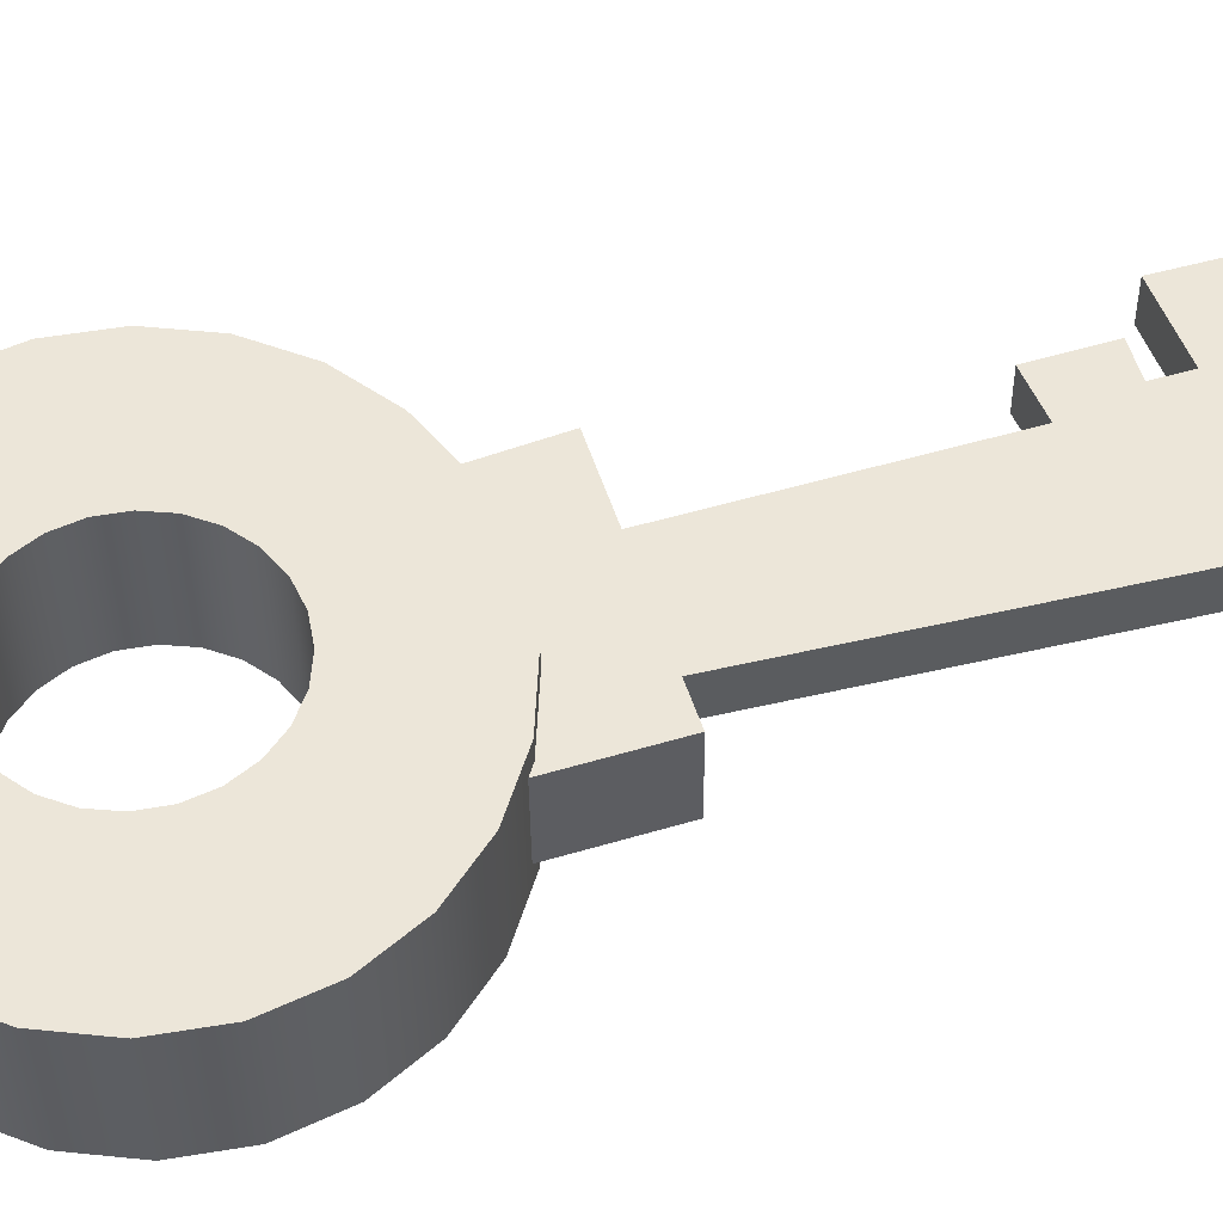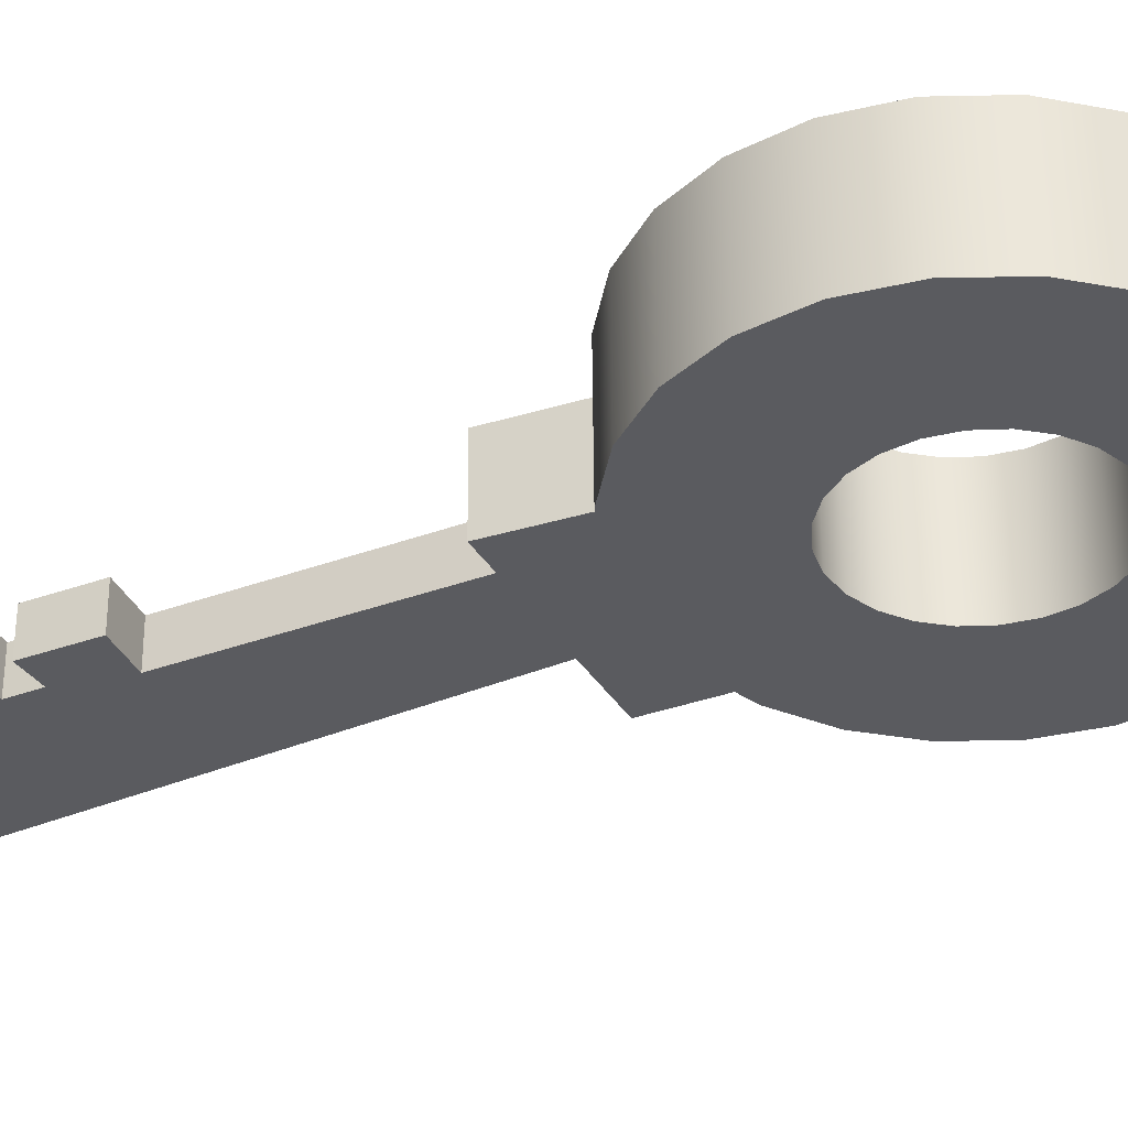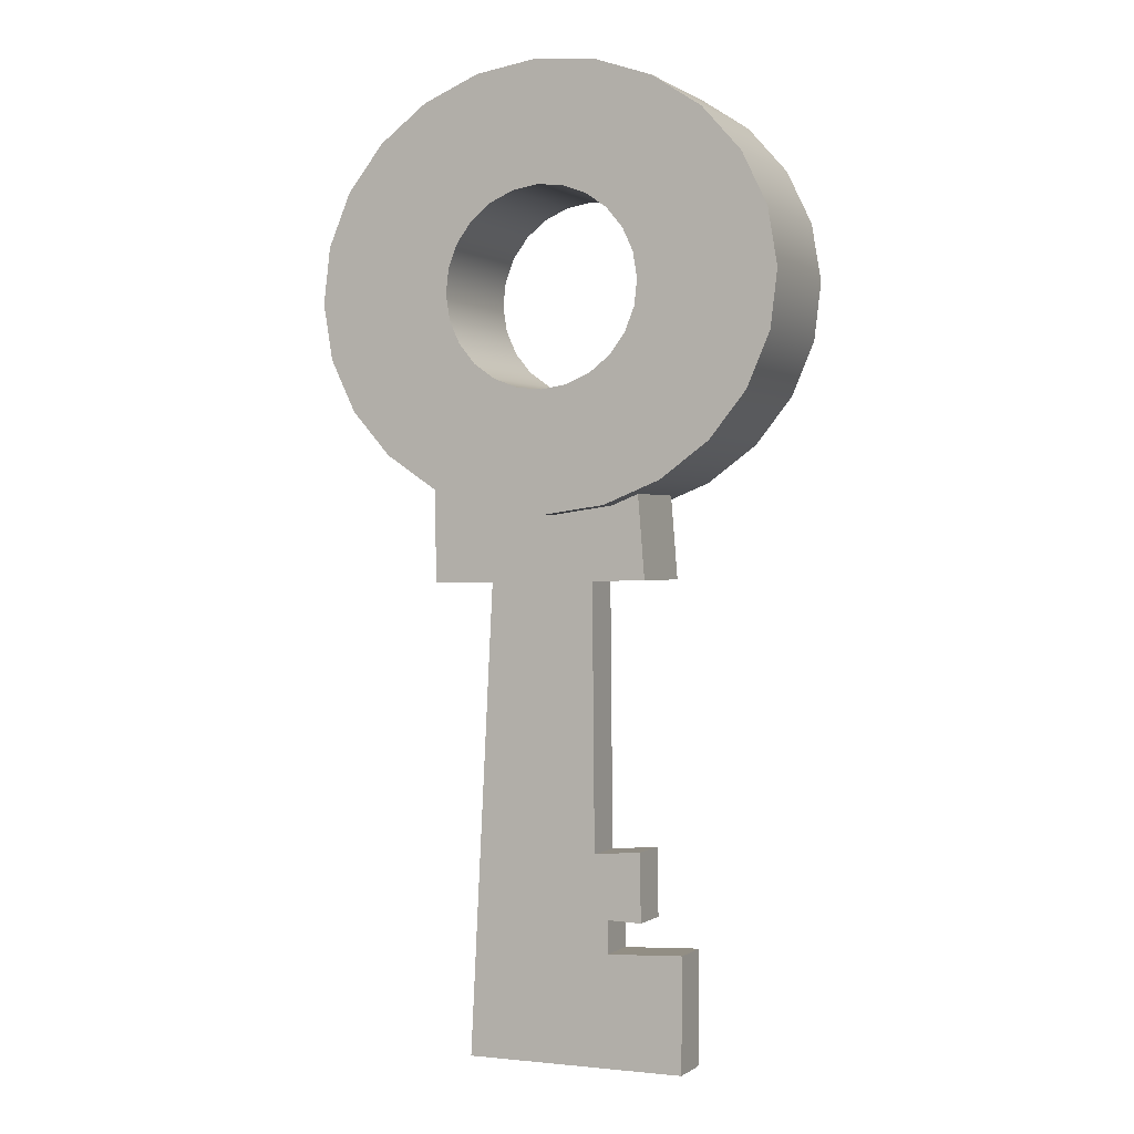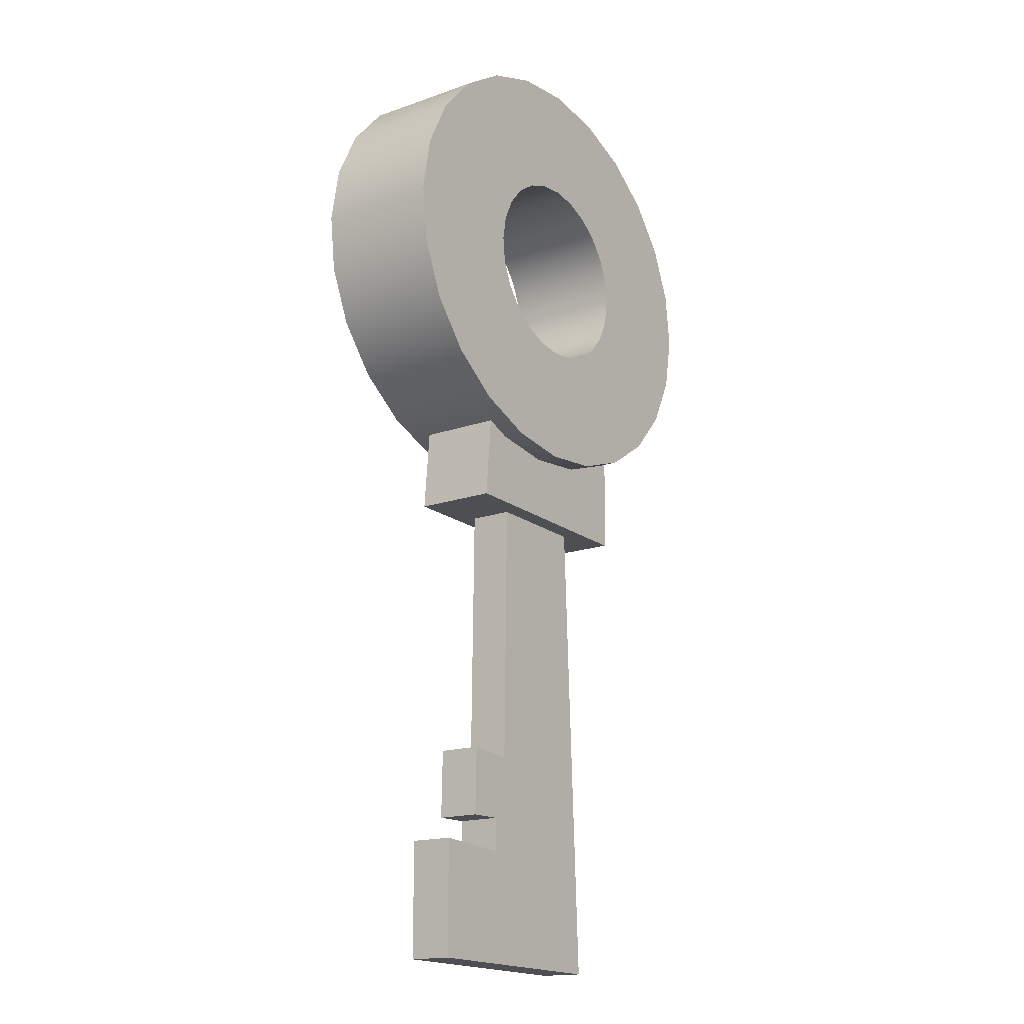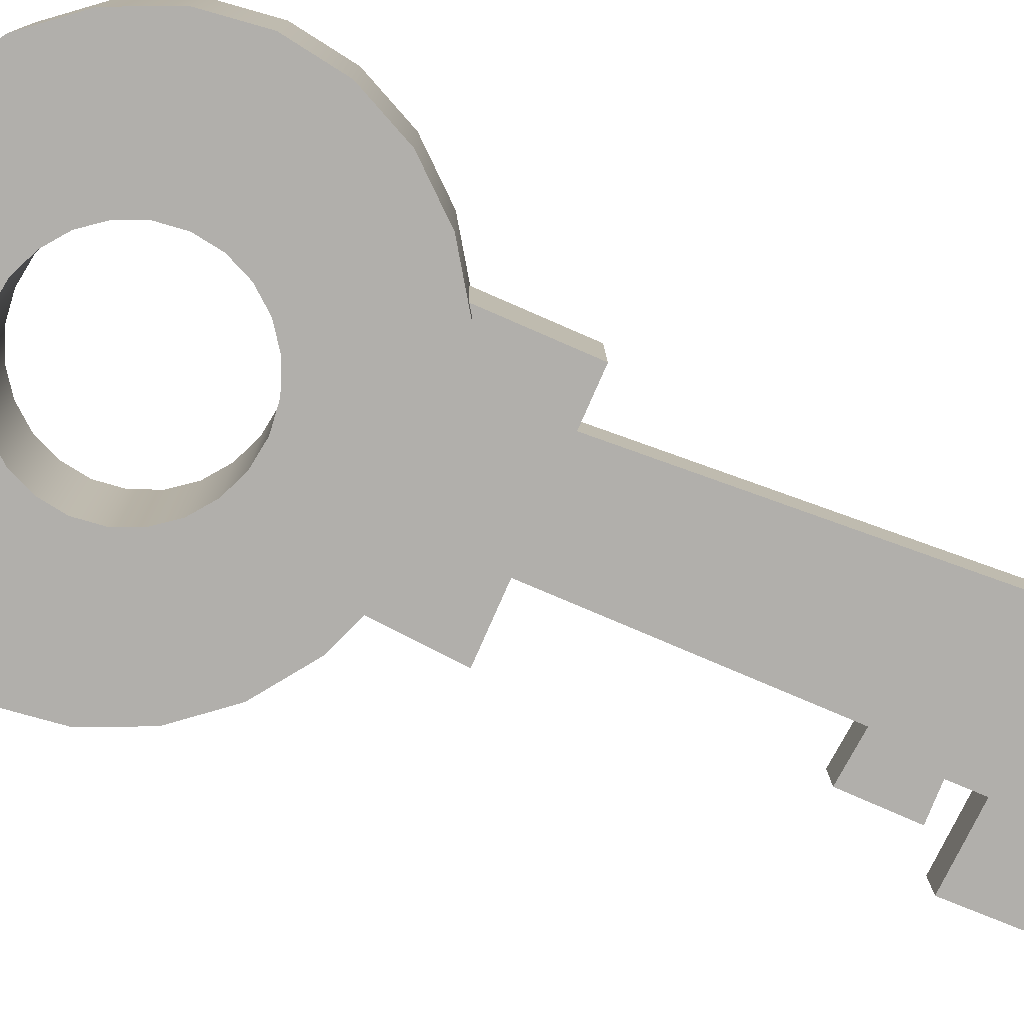
<metadata>
{"format":"obj","ext":"obj","renderer":"f3d","projection":"perspective","resolution":1024,"background":"white","views":[{"elev":53.5,"azim":-106.6,"up":"+Z"},{"elev":-34.7,"azim":117.1,"up":"+Z"},{"elev":0.8,"azim":26.7,"up":"+Y"},{"elev":-17.1,"azim":126.9,"up":"+Y"},{"elev":-77.0,"azim":-112.7,"up":"+Z"}]}
</metadata>
<code>
o pPlane3
v 0.9507 -2.1 0.1291
v 0.4311 -2.132 0.141
v 0.9456 -2.862 0.132
v -0.5608 -2.887 0.1663
v -0.4002 0.3615 0.1507
v 0.4298 -1.911 0.1402
v 0.6554 -1.46 0.1334
v 0.3373 -1.492 0.1408
v 0.6646 -1.915 0.1349
v 0.3174 0.3492 0.1345
v 0.6489 -1.461 -0.1526
v 0.6581 -1.916 -0.1512
v 0.3308 -1.493 -0.1453
v 0.4233 -1.912 -0.1458
v 0.9441 -2.101 -0.157
v 0.9391 -2.863 -0.1541
v 0.4246 -2.133 -0.1451
v -0.5673 -2.888 -0.1197
v -0.4067 0.3605 -0.1353
v 0.3109 0.3482 -0.1516
v -0.7668 0.2529 -0.2557
v 0.7307 0.2782 -0.2899
v -0.7544 0.2549 0.2882
v 0.7431 0.2802 0.254
v 0.691 0.8955 0.253
v -0.7657 0.9491 0.2859
v -0.7781 0.9471 -0.258
v 0.6786 0.8935 -0.291
v 0.704 2.334 -0.4347
v 0.7314 2.165 -0.4347
v 0.7227 2.337 0.3848
v 0.75 2.168 0.3848
v 0.6324 2.49 -0.4336
v 0.651 2.493 0.3858
v 0.5213 2.623 -0.4316
v 0.5399 2.626 0.3879
v 0.3784 2.724 -0.4287
v 0.397 2.727 0.3907
v 0.2133 2.785 -0.4251
v 0.2319 2.788 0.3943
v 0.03735 2.803 -0.4212
v 0.05599 2.806 0.3982
v -0.1375 2.776 -0.4171
v -0.1188 2.779 0.4023
v -0.2992 2.707 -0.4132
v -0.2806 2.71 0.4062
v -0.437 2.599 -0.4097
v -0.4183 2.602 0.4097
v -0.5413 2.461 -0.4068
v -0.5226 2.464 0.4126
v -0.605 2.301 -0.4048
v -0.5863 2.304 0.4147
v -0.6238 2.131 -0.4037
v -0.6052 2.134 0.4157
v -0.5965 1.963 -0.4037
v -0.5778 1.966 0.4157
v -0.5248 1.807 -0.4048
v -0.5062 1.81 0.4147
v -0.4138 1.674 -0.4068
v -0.3951 1.677 0.4126
v -0.2708 1.573 -0.4097
v -0.2522 1.576 0.4097
v -0.1057 1.512 -0.4132
v -0.0871 1.515 0.4062
v 0.07019 1.494 -0.4171
v 0.08883 1.497 0.4023
v 0.245 1.521 -0.4212
v 0.2636 1.524 0.3982
v 0.4068 1.59 -0.4252
v 0.4254 1.593 0.3943
v 0.5445 1.698 -0.4287
v 0.5632 1.701 0.3907
v 0.6488 1.836 -0.4316
v 0.6674 1.839 0.3878
v 0.7125 1.995 -0.4336
v 0.7312 1.998 0.3858
v 1.614 2.567 0.3636
v 1.678 2.192 0.3636
v 1.445 2.913 0.3662
v 1.182 3.208 0.3711
v 0.8436 3.431 0.378
v 0.4527 3.566 0.3864
v 0.03592 3.606 0.3957
v -0.3784 3.546 0.4054
v -0.762 3.391 0.4147
v -1.089 3.151 0.423
v -1.336 2.844 0.4297
v -1.488 2.489 0.4345
v -1.533 2.111 0.4369
v -1.469 1.736 0.4368
v -1.3 1.39 0.4343
v -1.037 1.095 0.4294
v -0.6988 0.872 0.4225
v -0.3079 0.7364 0.4141
v 0.1089 0.6973 0.4048
v 0.5232 0.7572 0.3951
v 0.9068 0.9122 0.3858
v 1.234 1.152 0.3775
v 1.481 1.459 0.3707
v 1.633 1.814 0.366
v 1.595 2.564 -0.4558
v 1.659 2.189 -0.4559
v 1.426 2.91 -0.4532
v 1.163 3.205 -0.4483
v 0.825 3.428 -0.4414
v 0.4341 3.563 -0.433
v 0.01728 3.603 -0.4237
v -0.397 3.543 -0.414
v -0.7806 3.388 -0.4048
v -1.107 3.148 -0.3964
v -1.355 2.841 -0.3897
v -1.507 2.486 -0.3849
v -1.552 2.108 -0.3825
v -1.488 1.733 -0.3826
v -1.318 1.387 -0.3852
v -1.056 1.092 -0.3901
v -0.7174 0.869 -0.3969
v -0.3265 0.7334 -0.4053
v 0.09026 0.6943 -0.4147
v 0.5046 0.7542 -0.4243
v 0.8882 0.9092 -0.4336
v 1.215 1.149 -0.4419
v 1.463 1.456 -0.4487
v 1.614 1.811 -0.4534
v 0.9507 -2.1 0.1291
v 0.4311 -2.132 0.141
v 0.9456 -2.862 0.132
v -0.5608 -2.887 0.1663
v -0.4002 0.3615 0.1507
v 0.4298 -1.911 0.1402
v 0.6554 -1.46 0.1334
v 0.3373 -1.492 0.1408
v 0.6646 -1.915 0.1349
v 0.3174 0.3492 0.1345
v 0.6489 -1.461 -0.1526
v 0.6581 -1.916 -0.1512
v 0.3308 -1.493 -0.1453
v 0.4233 -1.912 -0.1458
v 0.9441 -2.101 -0.157
v 0.9391 -2.863 -0.1541
v 0.4246 -2.133 -0.1451
v -0.5673 -2.888 -0.1197
v -0.4067 0.3605 -0.1353
v 0.3109 0.3482 -0.1516
v -0.7668 0.2529 -0.2557
v 0.7307 0.2782 -0.2899
v -0.7544 0.2549 0.2882
v 0.7431 0.2802 0.254
v 0.691 0.8955 0.253
v -0.7657 0.9491 0.2859
v -0.7781 0.9471 -0.258
v 0.6786 0.8935 -0.291
v 0.704 2.334 -0.4347
v 0.7314 2.165 -0.4347
v 0.7227 2.337 0.3848
v 0.75 2.168 0.3848
v 0.6324 2.49 -0.4336
v 0.651 2.493 0.3858
v 0.5213 2.623 -0.4316
v 0.5399 2.626 0.3879
v 0.3784 2.724 -0.4287
v 0.397 2.727 0.3907
v 0.2133 2.785 -0.4251
v 0.2319 2.788 0.3943
v 0.03735 2.803 -0.4212
v 0.05599 2.806 0.3982
v -0.1375 2.776 -0.4171
v -0.1188 2.779 0.4023
v -0.2992 2.707 -0.4132
v -0.2806 2.71 0.4062
v -0.437 2.599 -0.4097
v -0.4183 2.602 0.4097
v -0.5413 2.461 -0.4068
v -0.5226 2.464 0.4126
v -0.605 2.301 -0.4048
v -0.5863 2.304 0.4147
v -0.6238 2.131 -0.4037
v -0.6052 2.134 0.4157
v -0.5965 1.963 -0.4037
v -0.5778 1.966 0.4157
v -0.5248 1.807 -0.4048
v -0.5062 1.81 0.4147
v -0.4138 1.674 -0.4068
v -0.3951 1.677 0.4126
v -0.2708 1.573 -0.4097
v -0.2522 1.576 0.4097
v -0.1057 1.512 -0.4132
v -0.0871 1.515 0.4062
v 0.07019 1.494 -0.4171
v 0.08883 1.497 0.4023
v 0.245 1.521 -0.4212
v 0.2636 1.524 0.3982
v 0.4068 1.59 -0.4252
v 0.4254 1.593 0.3943
v 0.5445 1.698 -0.4287
v 0.5632 1.701 0.3907
v 0.6488 1.836 -0.4316
v 0.6674 1.839 0.3878
v 0.7125 1.995 -0.4336
v 0.7312 1.998 0.3858
v 1.614 2.567 0.3636
v 1.678 2.192 0.3636
v 1.445 2.913 0.3662
v 1.182 3.208 0.3711
v 0.8436 3.431 0.378
v 0.4527 3.566 0.3864
v 0.03592 3.606 0.3957
v -0.3784 3.546 0.4054
v -0.762 3.391 0.4147
v -1.089 3.151 0.423
v -1.336 2.844 0.4297
v -1.488 2.489 0.4345
v -1.533 2.111 0.4369
v -1.469 1.736 0.4368
v -1.3 1.39 0.4343
v -1.037 1.095 0.4294
v -0.6988 0.872 0.4225
v -0.3079 0.7364 0.4141
v 0.1089 0.6973 0.4048
v 0.5232 0.7572 0.3951
v 0.9068 0.9122 0.3858
v 1.234 1.152 0.3775
v 1.481 1.459 0.3707
v 1.633 1.814 0.366
v 1.595 2.564 -0.4558
v 1.659 2.189 -0.4559
v 1.426 2.91 -0.4532
v 1.163 3.205 -0.4483
v 0.825 3.428 -0.4414
v 0.4341 3.563 -0.433
v 0.01728 3.603 -0.4237
v -0.397 3.543 -0.414
v -0.7806 3.388 -0.4048
v -1.107 3.148 -0.3964
v -1.355 2.841 -0.3897
v -1.507 2.486 -0.3849
v -1.552 2.108 -0.3825
v -1.488 1.733 -0.3826
v -1.318 1.387 -0.3852
v -1.056 1.092 -0.3901
v -0.7174 0.869 -0.3969
v -0.3265 0.7334 -0.4053
v 0.09026 0.6943 -0.4147
v 0.5046 0.7542 -0.4243
v 0.8882 0.9092 -0.4336
v 1.215 1.149 -0.4419
v 1.463 1.456 -0.4487
v 1.614 1.811 -0.4534
f 1 2 3
f 3 2 4
f 4 2 5
f 2 6 5
f 7 8 9
f 9 8 6
f 6 8 5
f 8 10 5
f 11 12 13
f 12 14 13
f 15 16 17
f 16 18 17
f 18 19 17
f 17 19 14
f 14 19 13
f 19 20 13
f 18 16 4
f 4 16 3
f 16 15 3
f 3 15 1
f 15 17 1
f 1 17 2
f 17 14 2
f 2 14 6
f 14 12 6
f 6 12 9
f 12 11 9
f 9 11 7
f 11 13 7
f 7 13 8
f 13 20 8
f 8 20 10
f 19 18 5
f 5 18 4
f 21 22 23
f 23 22 24
f 24 25 23
f 23 25 26
f 27 28 21
f 21 28 22
f 22 28 24
f 24 28 25
f 27 21 26
f 26 21 23
f 29 30 31
f 31 30 32
f 33 29 34
f 34 29 31
f 35 33 36
f 36 33 34
f 37 35 38
f 38 35 36
f 39 37 40
f 40 37 38
f 41 39 42
f 42 39 40
f 43 41 44
f 44 41 42
f 45 43 46
f 46 43 44
f 47 45 48
f 48 45 46
f 49 47 50
f 50 47 48
f 51 49 52
f 52 49 50
f 53 51 54
f 54 51 52
f 55 53 56
f 56 53 54
f 57 55 58
f 58 55 56
f 59 57 60
f 60 57 58
f 61 59 62
f 62 59 60
f 63 61 64
f 64 61 62
f 65 63 66
f 66 63 64
f 67 65 68
f 68 65 66
f 69 67 70
f 70 67 68
f 71 69 72
f 72 69 70
f 73 71 74
f 74 71 72
f 75 73 76
f 76 73 74
f 30 75 32
f 32 75 76
f 31 32 77
f 77 32 78
f 34 31 79
f 79 31 77
f 36 34 80
f 80 34 79
f 38 36 81
f 81 36 80
f 40 38 82
f 82 38 81
f 42 40 83
f 83 40 82
f 42 83 44
f 44 83 84
f 44 84 46
f 46 84 85
f 46 85 48
f 48 85 86
f 48 86 50
f 50 86 87
f 50 87 52
f 52 87 88
f 52 88 54
f 54 88 89
f 56 54 90
f 90 54 89
f 58 56 91
f 91 56 90
f 60 58 92
f 92 58 91
f 62 60 93
f 93 60 92
f 64 62 94
f 94 62 93
f 66 64 95
f 95 64 94
f 66 95 68
f 68 95 96
f 68 96 70
f 70 96 97
f 70 97 72
f 72 97 98
f 72 98 74
f 74 98 99
f 74 99 76
f 76 99 100
f 76 100 32
f 32 100 78
f 77 78 101
f 101 78 102
f 79 77 103
f 103 77 101
f 80 79 104
f 104 79 103
f 81 80 105
f 105 80 104
f 82 81 106
f 106 81 105
f 83 82 107
f 107 82 106
f 84 83 108
f 108 83 107
f 85 84 109
f 109 84 108
f 86 85 110
f 110 85 109
f 87 86 111
f 111 86 110
f 88 87 112
f 112 87 111
f 89 88 113
f 113 88 112
f 90 89 114
f 114 89 113
f 91 90 115
f 115 90 114
f 92 91 116
f 116 91 115
f 93 92 117
f 117 92 116
f 94 93 118
f 118 93 117
f 95 94 119
f 119 94 118
f 96 95 120
f 120 95 119
f 97 96 121
f 121 96 120
f 98 97 122
f 122 97 121
f 99 98 123
f 123 98 122
f 100 99 124
f 124 99 123
f 78 100 102
f 102 100 124
f 102 30 101
f 101 30 29
f 101 29 103
f 103 29 33
f 103 33 104
f 104 33 35
f 104 35 105
f 105 35 37
f 105 37 106
f 106 37 39
f 106 39 107
f 107 39 41
f 108 107 43
f 43 107 41
f 109 108 45
f 45 108 43
f 110 109 47
f 47 109 45
f 111 110 49
f 49 110 47
f 112 111 51
f 51 111 49
f 113 112 53
f 53 112 51
f 113 53 114
f 114 53 55
f 114 55 115
f 115 55 57
f 115 57 116
f 116 57 59
f 116 59 117
f 117 59 61
f 117 61 118
f 118 61 63
f 118 63 119
f 119 63 65
f 120 119 67
f 67 119 65
f 121 120 69
f 69 120 67
f 122 121 71
f 71 121 69
f 123 122 73
f 73 122 71
f 124 123 75
f 75 123 73
f 102 124 30
f 30 124 75
f 125 126 127
f 127 126 128
f 128 126 129
f 126 130 129
f 131 132 133
f 133 132 130
f 130 132 129
f 132 134 129
f 135 136 137
f 136 138 137
f 139 140 141
f 140 142 141
f 142 143 141
f 141 143 138
f 138 143 137
f 143 144 137
f 142 140 128
f 128 140 127
f 140 139 127
f 127 139 125
f 139 141 125
f 125 141 126
f 141 138 126
f 126 138 130
f 138 136 130
f 130 136 133
f 136 135 133
f 133 135 131
f 135 137 131
f 131 137 132
f 137 144 132
f 132 144 134
f 143 142 129
f 129 142 128
f 145 146 147
f 147 146 148
f 148 149 147
f 147 149 150
f 151 152 145
f 145 152 146
f 146 152 148
f 148 152 149
f 151 145 150
f 150 145 147
f 153 154 155
f 155 154 156
f 157 153 158
f 158 153 155
f 159 157 160
f 160 157 158
f 161 159 162
f 162 159 160
f 163 161 164
f 164 161 162
f 165 163 166
f 166 163 164
f 167 165 168
f 168 165 166
f 169 167 170
f 170 167 168
f 171 169 172
f 172 169 170
f 173 171 174
f 174 171 172
f 175 173 176
f 176 173 174
f 177 175 178
f 178 175 176
f 179 177 180
f 180 177 178
f 181 179 182
f 182 179 180
f 183 181 184
f 184 181 182
f 185 183 186
f 186 183 184
f 187 185 188
f 188 185 186
f 189 187 190
f 190 187 188
f 191 189 192
f 192 189 190
f 193 191 194
f 194 191 192
f 195 193 196
f 196 193 194
f 197 195 198
f 198 195 196
f 199 197 200
f 200 197 198
f 154 199 156
f 156 199 200
f 155 156 201
f 201 156 202
f 158 155 203
f 203 155 201
f 160 158 204
f 204 158 203
f 162 160 205
f 205 160 204
f 164 162 206
f 206 162 205
f 166 164 207
f 207 164 206
f 166 207 168
f 168 207 208
f 168 208 170
f 170 208 209
f 170 209 172
f 172 209 210
f 172 210 174
f 174 210 211
f 174 211 176
f 176 211 212
f 176 212 178
f 178 212 213
f 180 178 214
f 214 178 213
f 182 180 215
f 215 180 214
f 184 182 216
f 216 182 215
f 186 184 217
f 217 184 216
f 188 186 218
f 218 186 217
f 190 188 219
f 219 188 218
f 190 219 192
f 192 219 220
f 192 220 194
f 194 220 221
f 194 221 196
f 196 221 222
f 196 222 198
f 198 222 223
f 198 223 200
f 200 223 224
f 200 224 156
f 156 224 202
f 201 202 225
f 225 202 226
f 203 201 227
f 227 201 225
f 204 203 228
f 228 203 227
f 205 204 229
f 229 204 228
f 206 205 230
f 230 205 229
f 207 206 231
f 231 206 230
f 208 207 232
f 232 207 231
f 209 208 233
f 233 208 232
f 210 209 234
f 234 209 233
f 211 210 235
f 235 210 234
f 212 211 236
f 236 211 235
f 213 212 237
f 237 212 236
f 214 213 238
f 238 213 237
f 215 214 239
f 239 214 238
f 216 215 240
f 240 215 239
f 217 216 241
f 241 216 240
f 218 217 242
f 242 217 241
f 219 218 243
f 243 218 242
f 220 219 244
f 244 219 243
f 221 220 245
f 245 220 244
f 222 221 246
f 246 221 245
f 223 222 247
f 247 222 246
f 224 223 248
f 248 223 247
f 202 224 226
f 226 224 248
f 226 154 225
f 225 154 153
f 225 153 227
f 227 153 157
f 227 157 228
f 228 157 159
f 228 159 229
f 229 159 161
f 229 161 230
f 230 161 163
f 230 163 231
f 231 163 165
f 232 231 167
f 167 231 165
f 233 232 169
f 169 232 167
f 234 233 171
f 171 233 169
f 235 234 173
f 173 234 171
f 236 235 175
f 175 235 173
f 237 236 177
f 177 236 175
f 237 177 238
f 238 177 179
f 238 179 239
f 239 179 181
f 239 181 240
f 240 181 183
f 240 183 241
f 241 183 185
f 241 185 242
f 242 185 187
f 242 187 243
f 243 187 189
f 244 243 191
f 191 243 189
f 245 244 193
f 193 244 191
f 246 245 195
f 195 245 193
f 247 246 197
f 197 246 195
f 248 247 199
f 199 247 197
f 226 248 154
f 154 248 199

</code>
